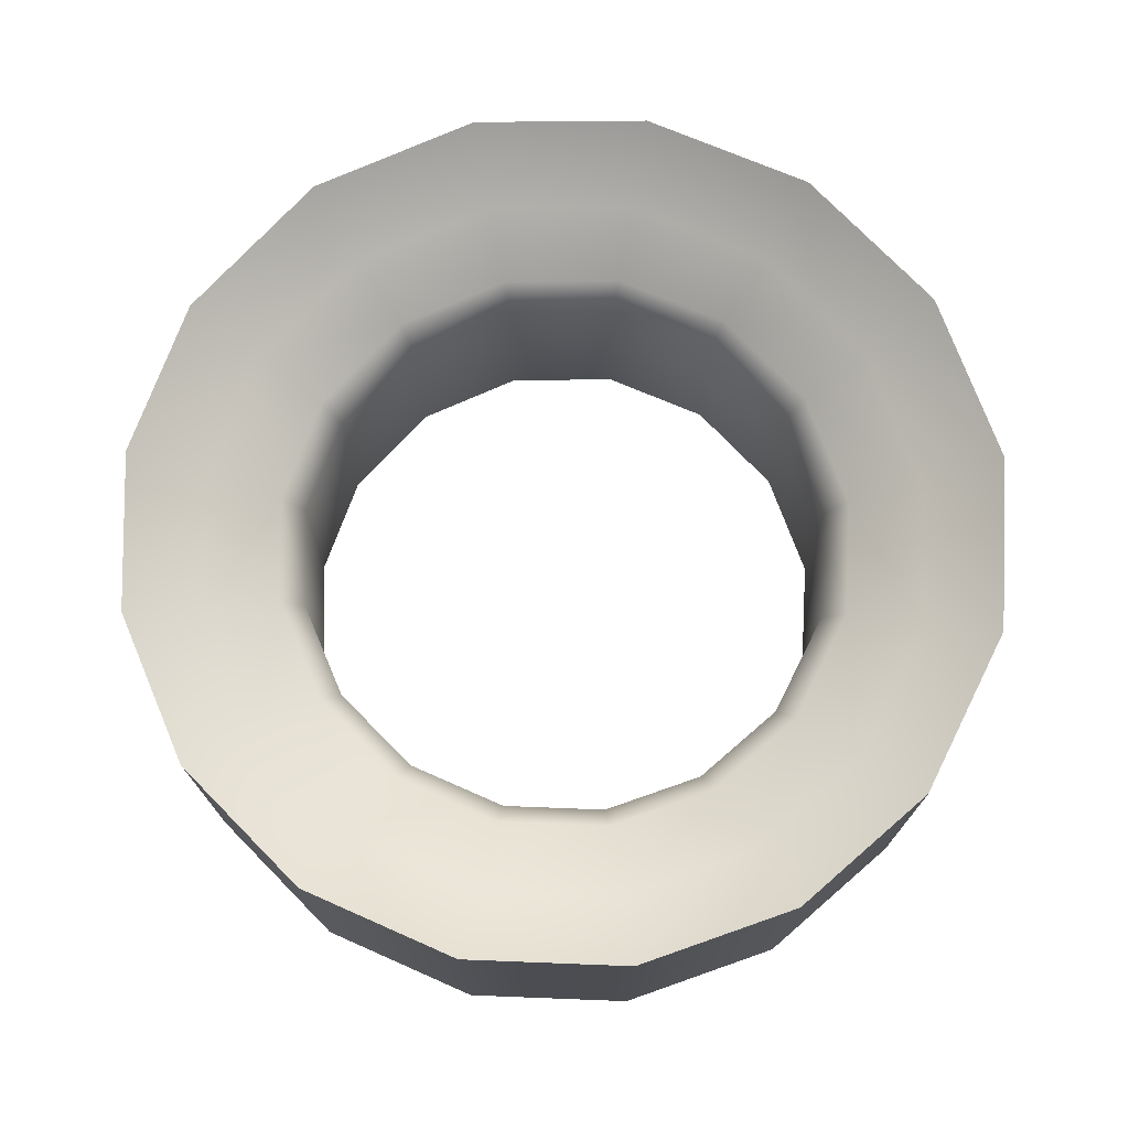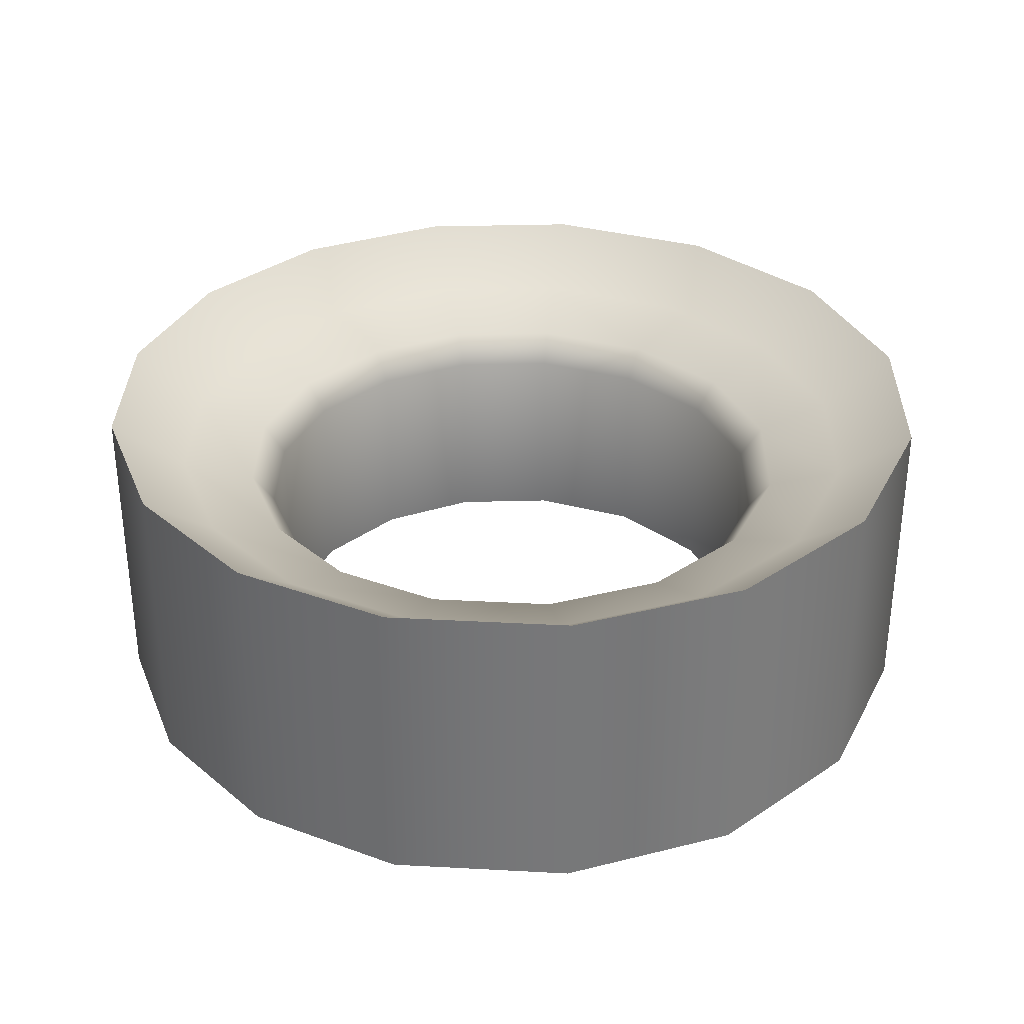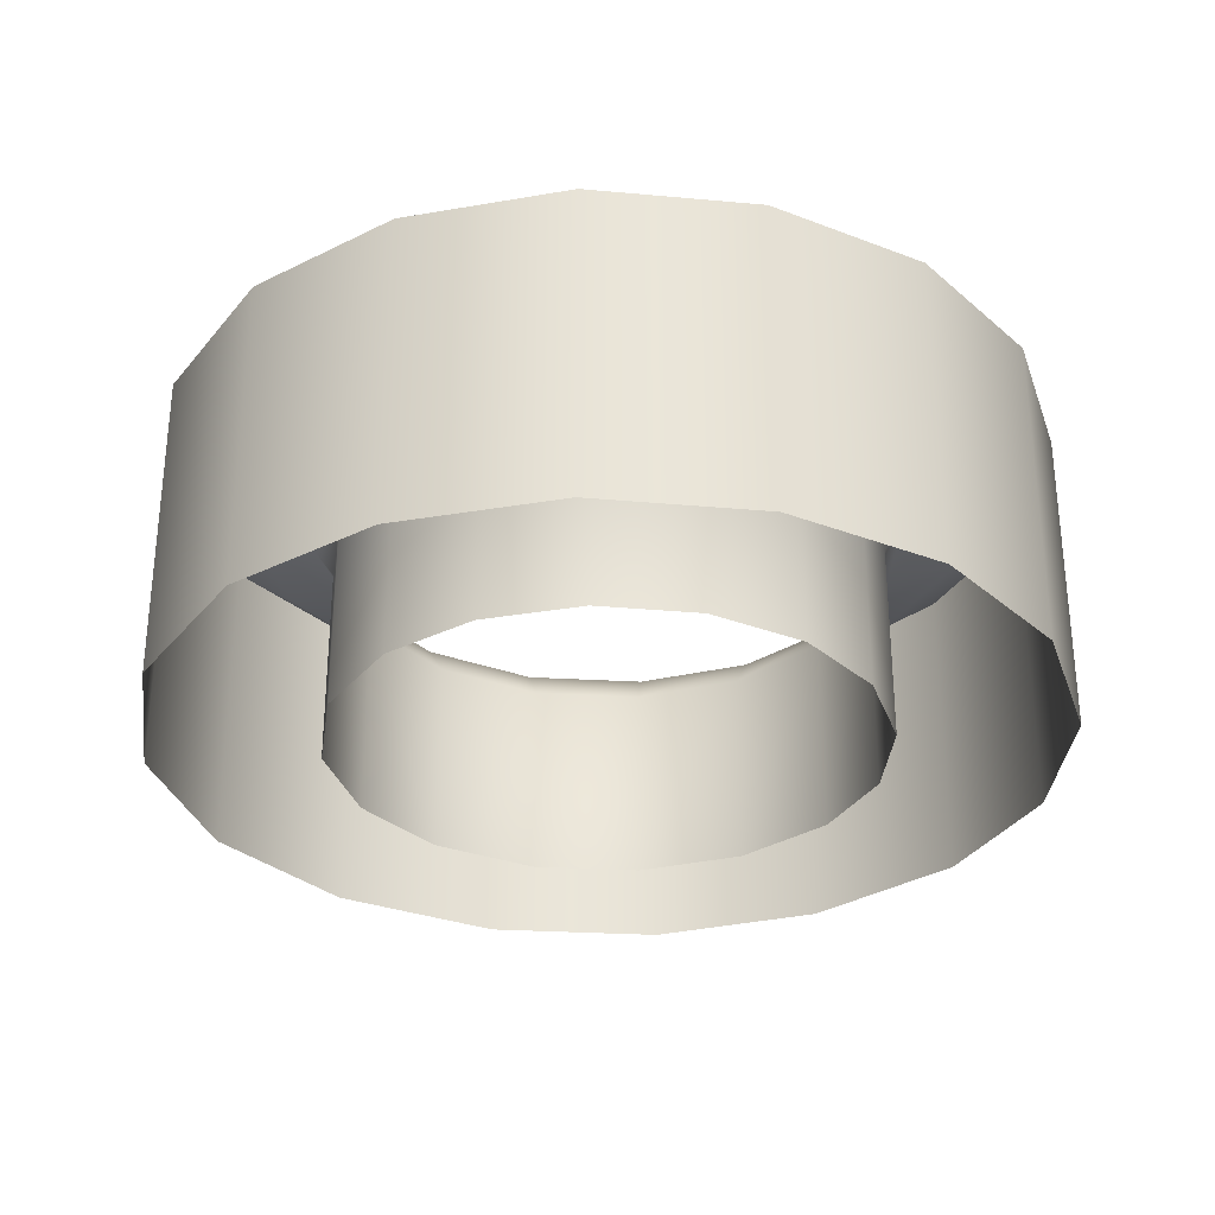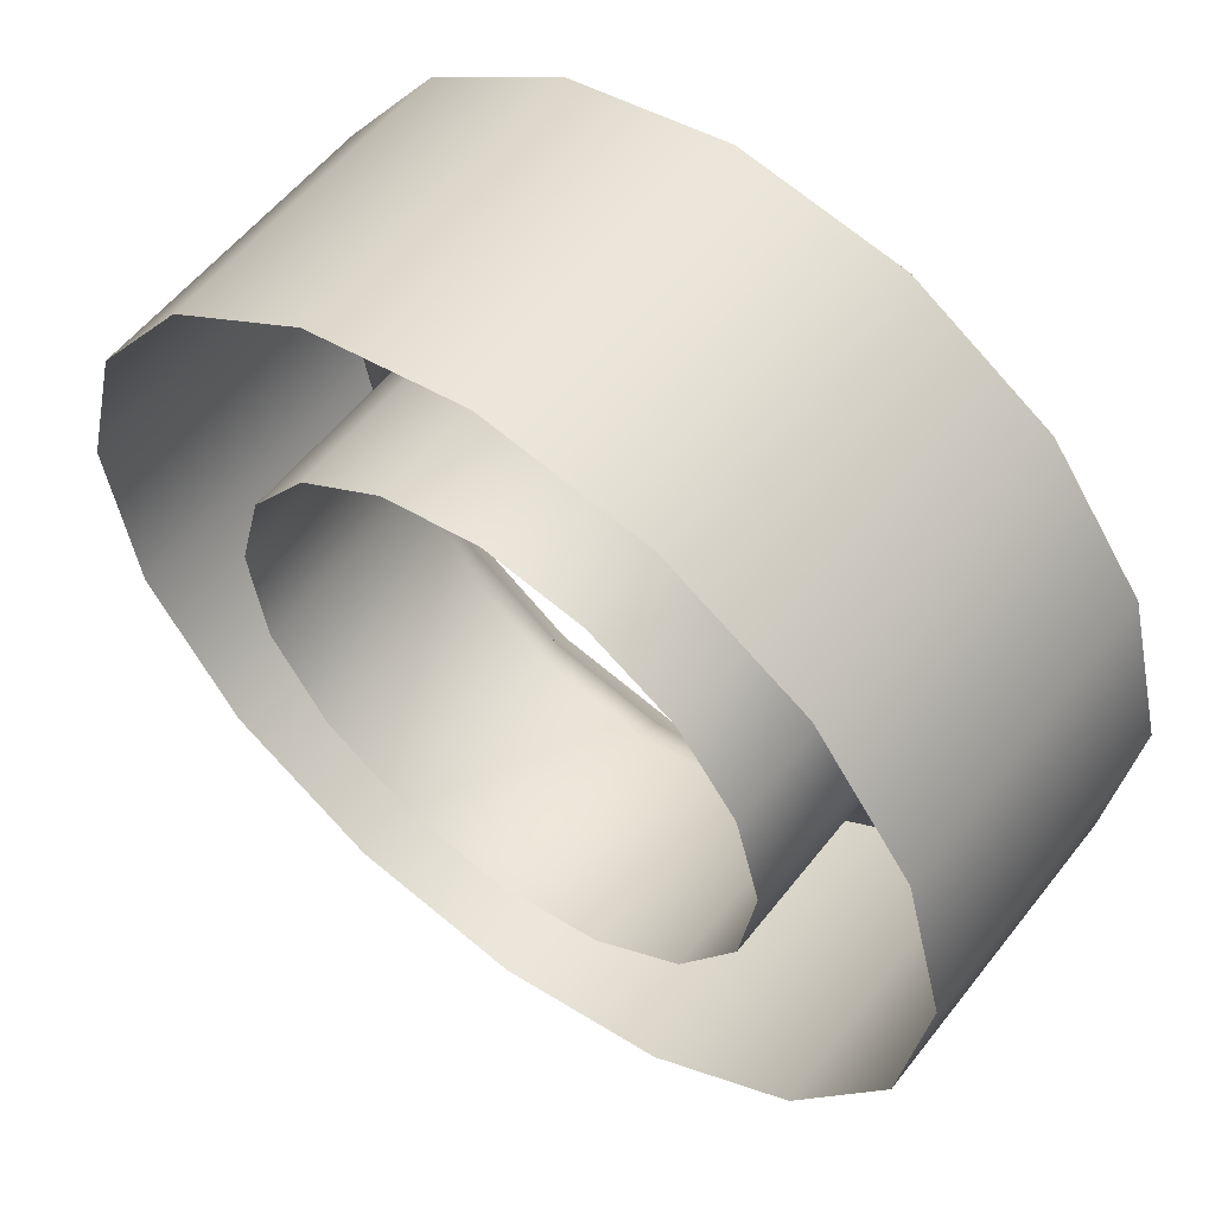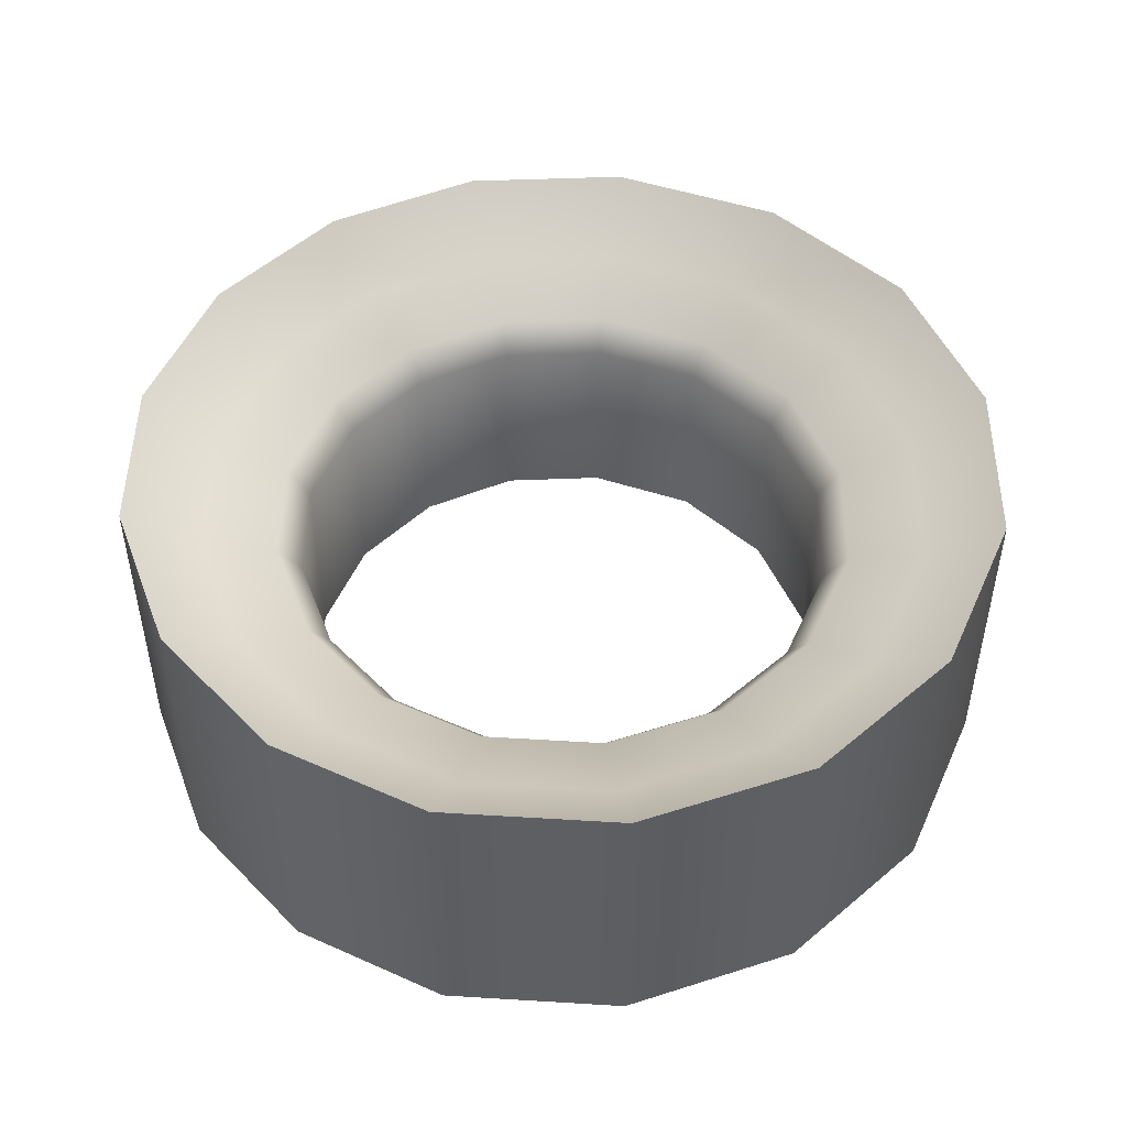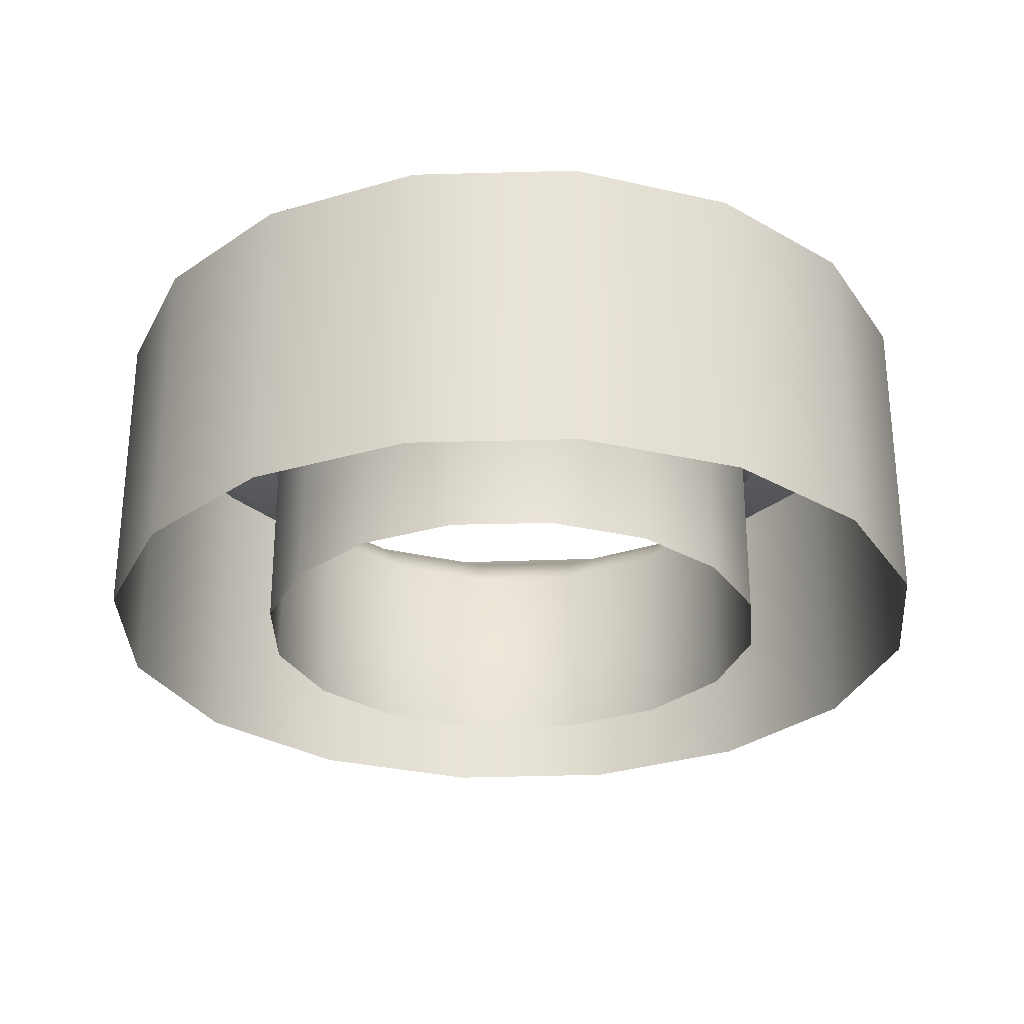
<metadata>
{"format":"obj","ext":"obj","renderer":"f3d","projection":"perspective","resolution":1024,"background":"white","views":[{"elev":73.7,"azim":-145.4,"up":"+Z"},{"elev":33.1,"azim":-77.7,"up":"+Z"},{"elev":-30.4,"azim":140.1,"up":"+Z"},{"elev":56.6,"azim":-142.5,"up":"+Y"},{"elev":49.2,"azim":-78.1,"up":"+Z"},{"elev":-28.3,"azim":171.6,"up":"+Z"}]}
</metadata>
<code>
v  19.84 134.6 -53.57
v  20.79 134.4 -53.57
v  20.79 134.9 -53.74
v  20.03 135 -53.74
v  19.13 136.2 -55.27
v  19.03 136.9 -55.27
v  19.03 136.9 -53.94
v  19.13 136.2 -53.94
v  18.63 137.8 -53.57
v  18.4 136.9 -53.57
v  18.88 136.9 -53.74
v  19.06 137.6 -53.74
v  18.08 135.8 -53.22
v  18.54 136 -53.57
v  17.92 137 -53.22
v  18.08 135.8 -55.27
v  17.92 137 -55.27
v  20.14 138.4 -55.27
v  20.79 138.5 -55.27
v  20.79 138.5 -53.94
v  20.14 138.4 -53.94
v  19.74 139.4 -53.22
v  19.91 139 -53.57
v  20.79 139.2 -53.57
v  20.79 139.6 -53.22
v  19.74 139.4 -55.27
v  20.79 139.6 -55.27
v  21.75 134.6 -53.57
v  21.56 135 -53.74
v  22.56 136.9 -55.27
v  22.46 136.2 -55.27
v  22.46 136.2 -53.94
v  22.56 136.9 -53.94
v  23.19 136.9 -53.57
v  22.96 137.8 -53.57
v  22.53 137.6 -53.74
v  22.71 136.9 -53.74
v  23.05 136 -53.57
v  23.5 135.8 -53.22
v  23.67 137 -53.22
v  23.5 135.8 -55.27
v  23.67 137 -55.27
v  21.45 138.4 -55.27
v  21.45 138.4 -53.94
v  21.68 139 -53.57
v  21.85 139.4 -53.22
v  21.85 139.4 -55.27
v  19.05 135.1 -53.57
v  19.4 135.5 -53.74
v  18.99 136.1 -53.74
v  20.09 135.1 -55.27
v  19.5 135.6 -55.27
v  19.5 135.6 -53.94
v  20.09 135.1 -53.94
v  19.15 138.5 -53.57
v  19.48 138.2 -53.74
v  20.09 138.6 -53.74
v  19.65 134.1 -53.22
v  18.69 134.8 -53.22
v  19.65 134.1 -55.27
v  18.69 134.8 -55.27
v  19.19 137.5 -55.27
v  19.58 138.1 -55.27
v  19.58 138.1 -53.94
v  19.19 137.5 -53.94
v  18.19 138 -53.22
v  18.83 138.9 -53.22
v  18.19 138 -55.27
v  18.83 138.9 -55.27
v  22.6 136.1 -53.74
v  22.19 135.5 -53.74
v  22.54 135.1 -53.57
v  21.5 135.1 -55.27
v  21.5 135.1 -53.94
v  22.09 135.6 -53.94
v  22.09 135.6 -55.27
v  21.5 138.6 -53.74
v  22.11 138.2 -53.74
v  22.43 138.5 -53.57
v  21.94 134.1 -53.22
v  22.89 134.8 -53.22
v  21.94 134.1 -55.27
v  22.89 134.8 -55.27
v  22.4 137.5 -55.27
v  22.4 137.5 -53.94
v  22.01 138.1 -53.94
v  22.01 138.1 -55.27
v  23.4 138 -53.22
v  22.76 138.9 -53.22
v  23.4 138 -55.27
v  22.76 138.9 -55.27
v  20.79 135 -55.27
v  20.79 135 -53.94
v  20.79 138.7 -53.74
v  20.79 133.9 -53.22
v  20.79 133.9 -55.27
g sponza_39
f 1 2 3
f 1 3 4
f 5 6 7
f 5 7 8
f 9 10 11
f 9 11 12
f 13 14 10
f 13 10 15
f 16 13 15
f 16 15 17
f 18 19 20
f 18 20 21
f 22 23 24
f 22 24 25
f 26 22 25
f 26 25 27
f 2 28 29
f 2 29 3
f 30 31 32
f 30 32 33
f 34 35 36
f 34 36 37
f 34 38 39
f 34 39 40
f 40 39 41
f 40 41 42
f 19 43 44
f 19 44 20
f 24 45 46
f 24 46 25
f 25 46 47
f 25 47 27
f 14 48 49
f 14 49 50
f 51 52 53
f 51 53 54
f 23 55 56
f 23 56 57
f 58 1 48
f 58 48 59
f 60 58 59
f 60 59 61
f 62 63 64
f 62 64 65
f 66 9 55
f 66 55 67
f 68 66 67
f 68 67 69
f 38 70 71
f 38 71 72
f 73 74 75
f 73 75 76
f 45 77 78
f 45 78 79
f 28 80 81
f 28 81 72
f 80 82 83
f 80 83 81
f 84 85 86
f 84 86 87
f 35 88 89
f 35 89 79
f 88 90 91
f 88 91 89
f 48 1 4
f 48 4 49
f 52 5 8
f 52 8 53
f 55 9 12
f 55 12 56
f 59 48 14
f 59 14 13
f 61 59 13
f 61 13 16
f 63 18 21
f 63 21 64
f 67 55 23
f 67 23 22
f 69 67 22
f 69 22 26
f 72 71 29
f 72 29 28
f 76 75 32
f 76 32 31
f 79 78 36
f 79 36 35
f 72 81 39
f 72 39 38
f 81 83 41
f 81 41 39
f 87 86 44
f 87 44 43
f 79 89 46
f 79 46 45
f 89 91 47
f 89 47 46
f 10 14 50
f 10 50 11
f 92 51 54
f 92 54 93
f 24 23 57
f 24 57 94
f 95 2 1
f 95 1 58
f 96 95 58
f 96 58 60
f 6 62 65
f 6 65 7
f 15 10 9
f 15 9 66
f 17 15 66
f 17 66 68
f 34 37 70
f 34 70 38
f 92 93 74
f 92 74 73
f 24 94 77
f 24 77 45
f 2 95 80
f 2 80 28
f 95 96 82
f 95 82 80
f 30 33 85
f 30 85 84
f 34 40 88
f 34 88 35
f 40 42 90
f 40 90 88
f 11 50 8
f 11 8 7
f 94 57 21
f 94 21 20
f 70 37 33
f 70 33 32
f 77 94 20
f 77 20 44
f 49 4 54
f 49 54 53
f 56 12 65
f 56 65 64
f 29 71 75
f 29 75 74
f 36 78 86
f 36 86 85
f 50 49 53
f 50 53 8
f 57 56 64
f 57 64 21
f 71 70 32
f 71 32 75
f 78 77 44
f 78 44 86
f 4 3 93
f 4 93 54
f 12 11 7
f 12 7 65
f 3 29 74
f 3 74 93
f 37 36 85
f 37 85 33

</code>
